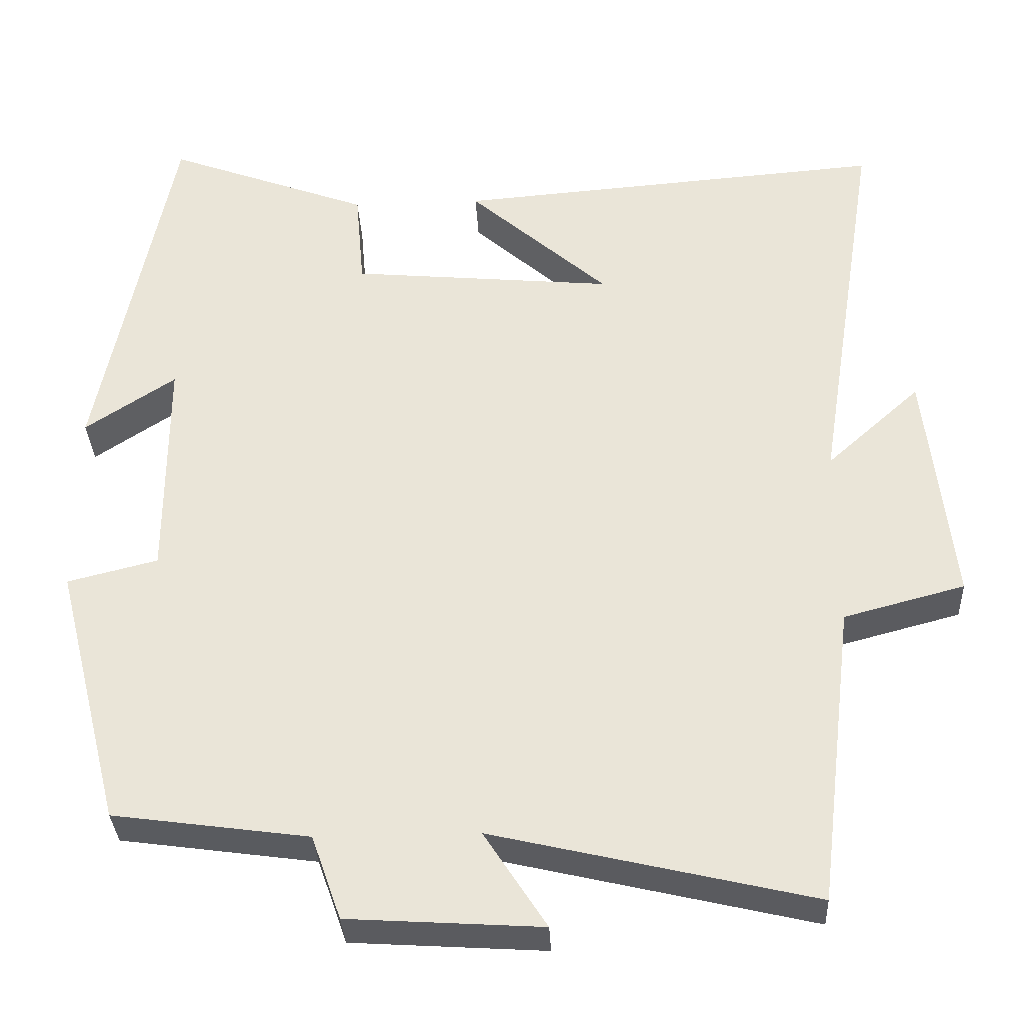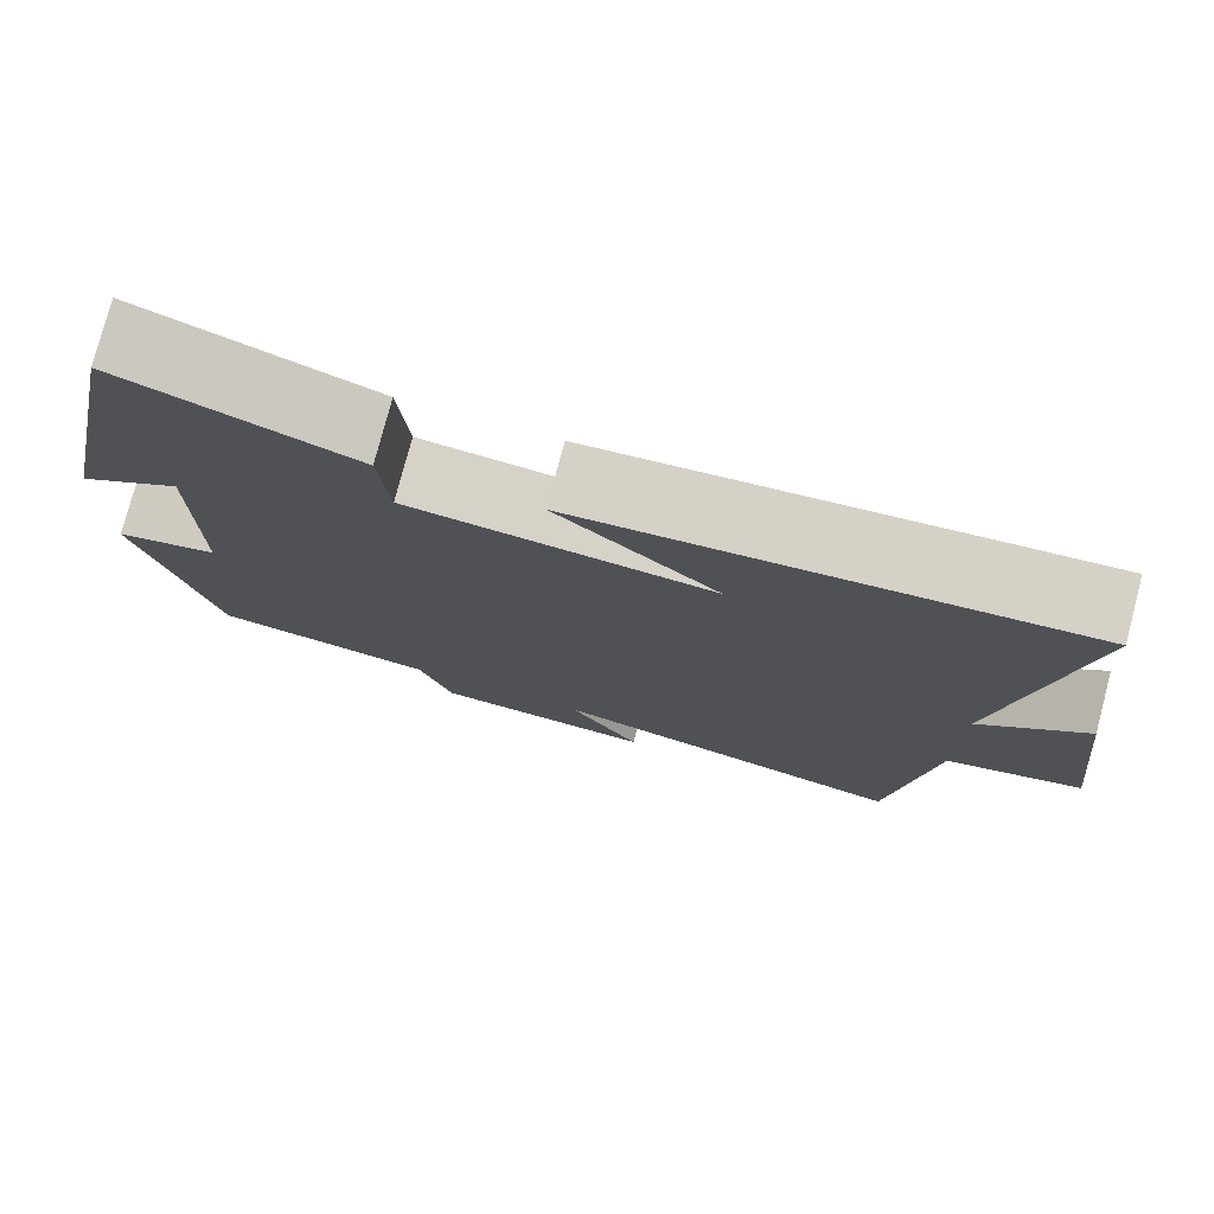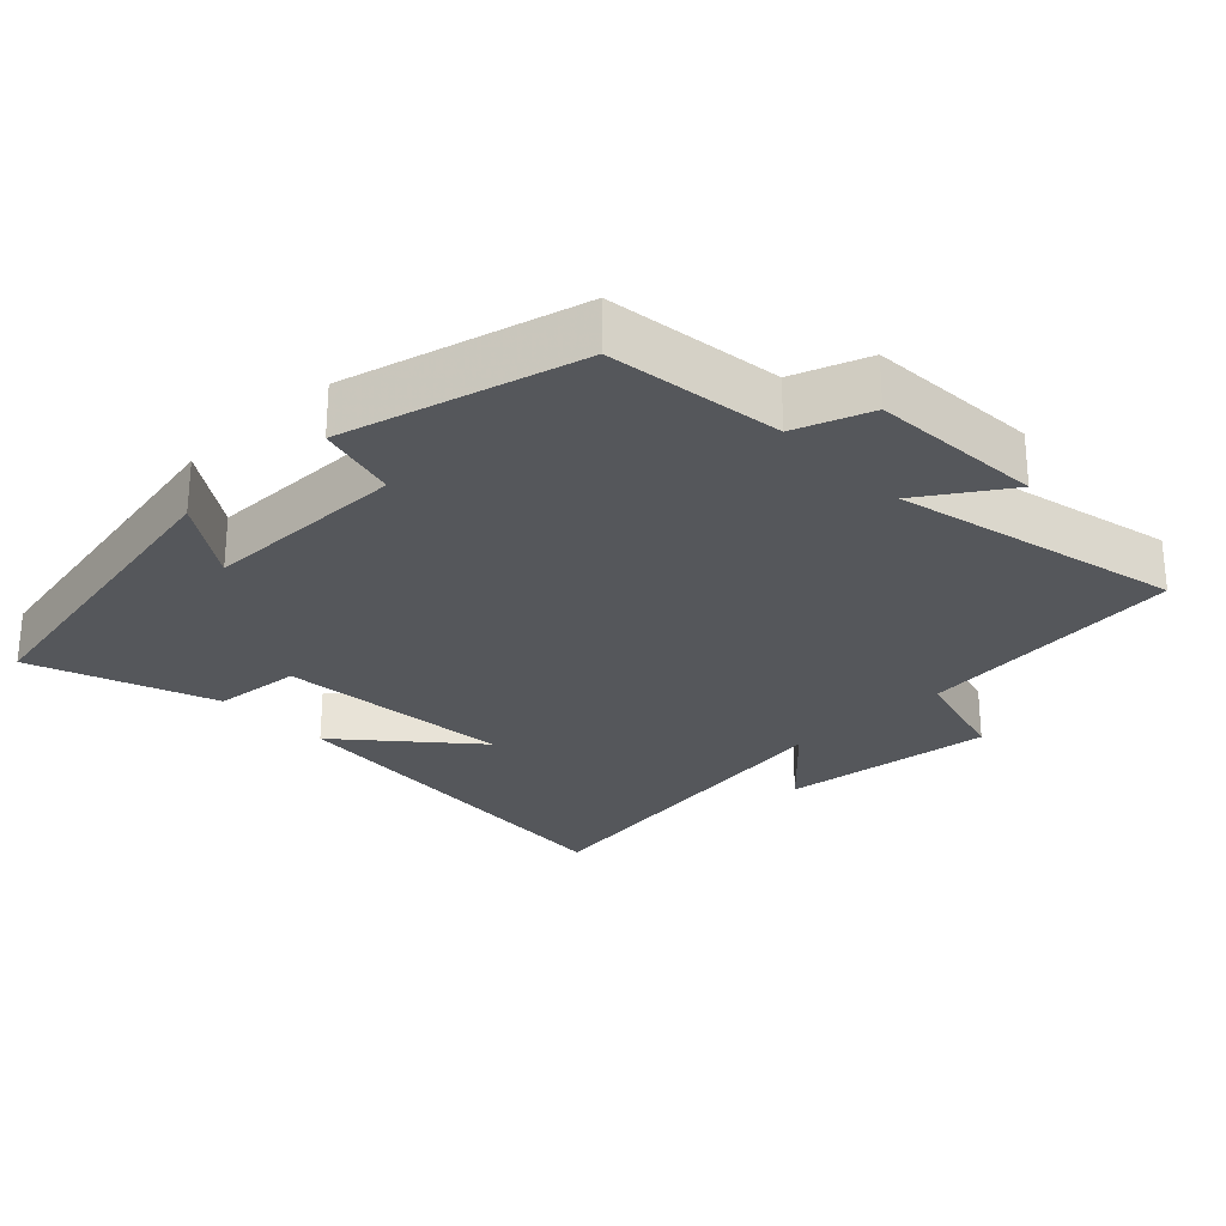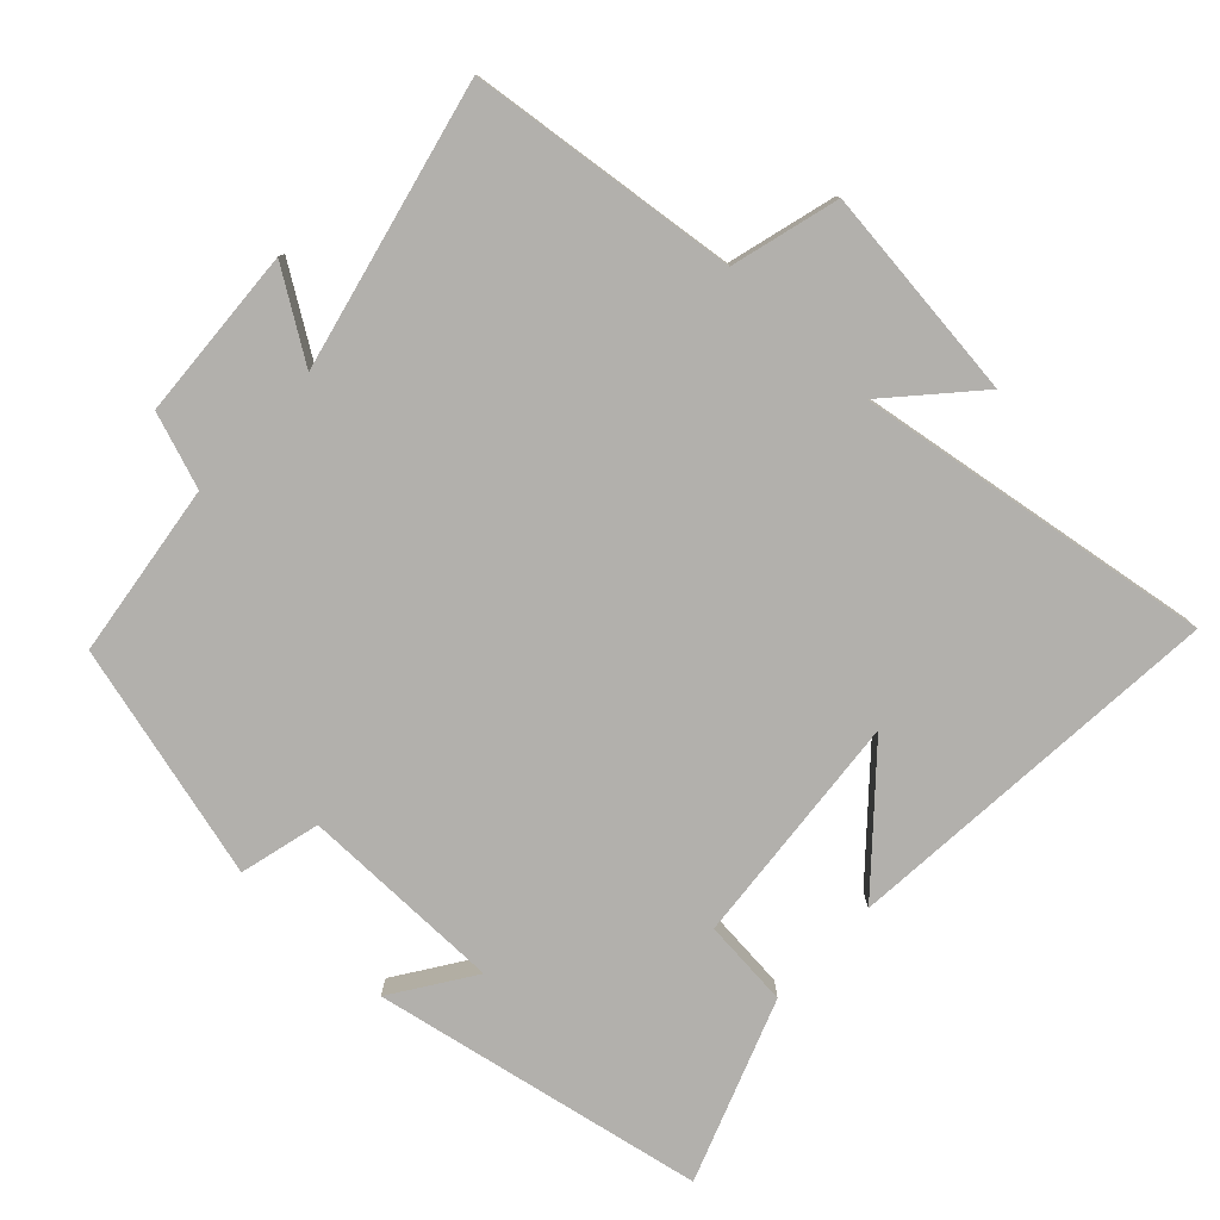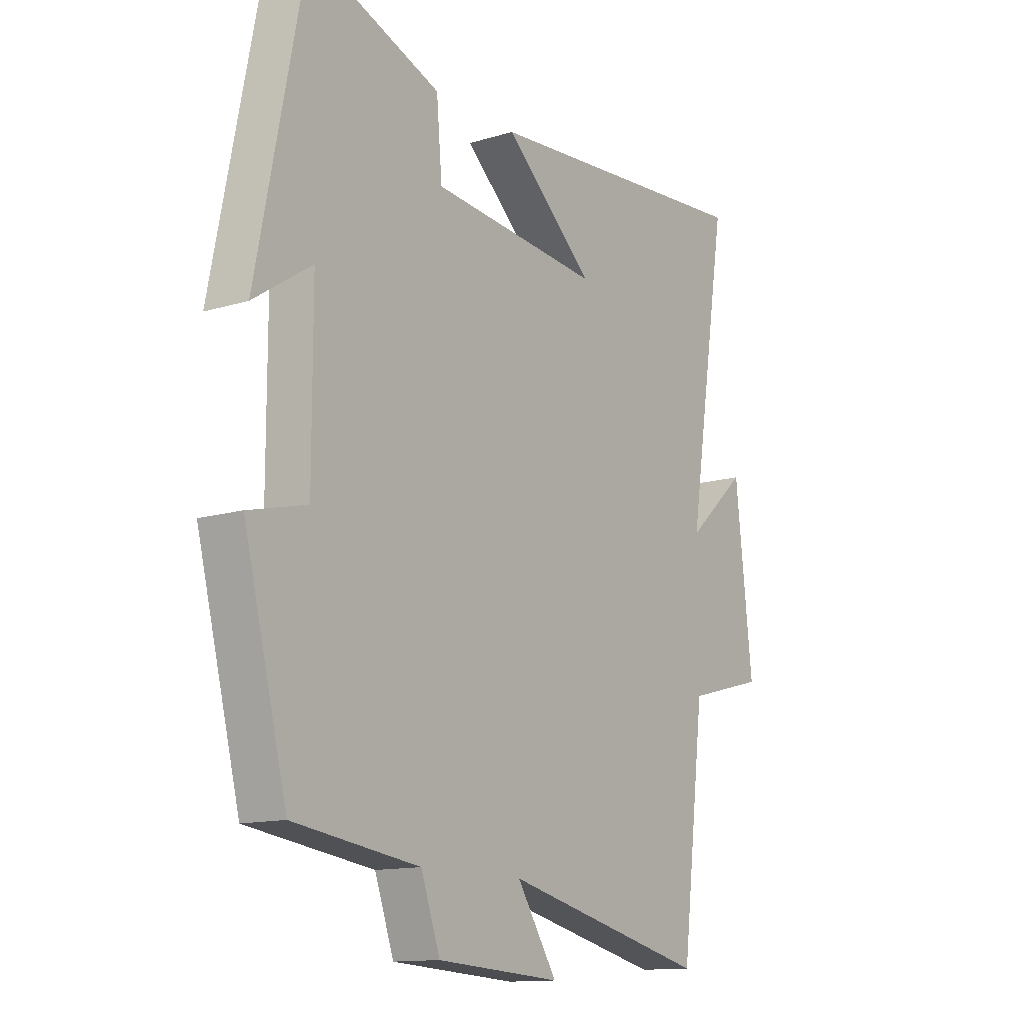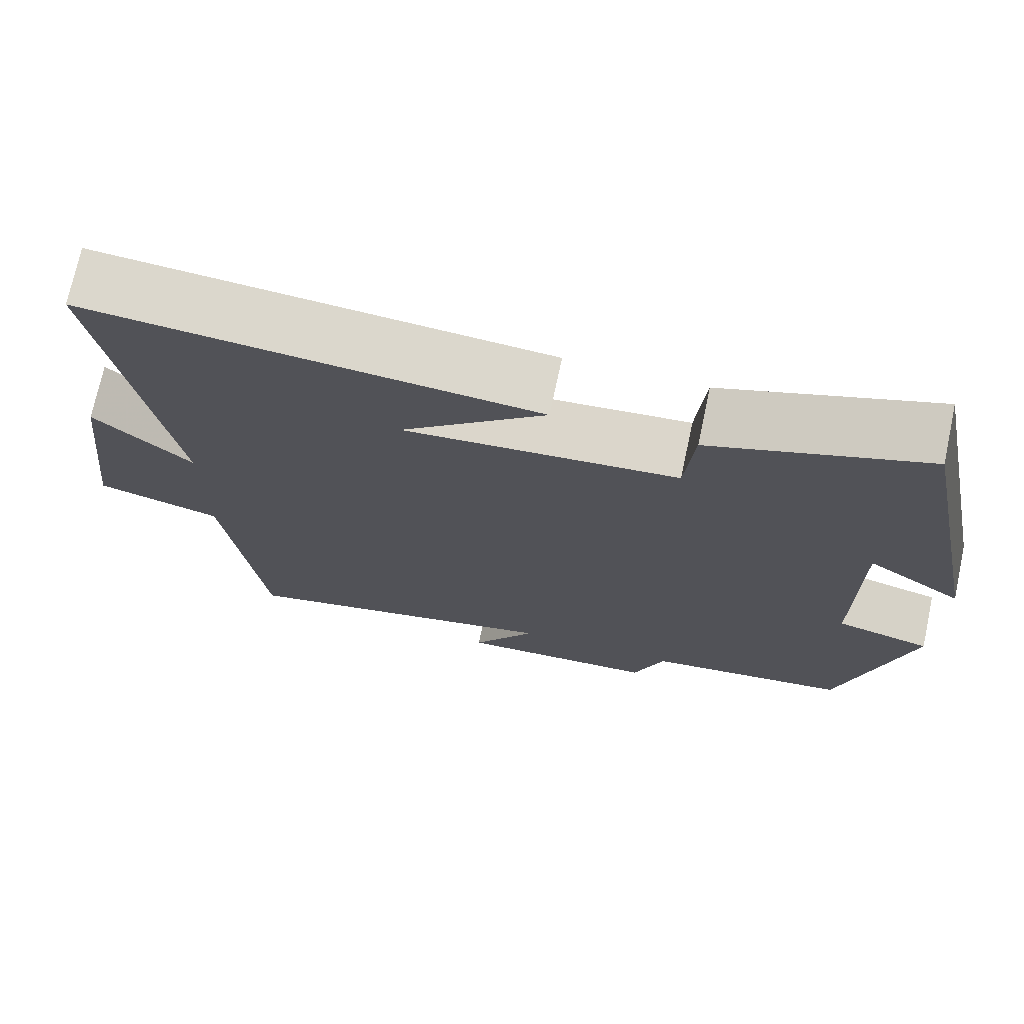
<metadata>
{"format":"obj","ext":"obj","renderer":"f3d","projection":"perspective","resolution":1024,"background":"white","views":[{"elev":-33.5,"azim":-177.2,"up":"+Z"},{"elev":77.3,"azim":-165.3,"up":"+Z"},{"elev":-26.8,"azim":133.6,"up":"+Y"},{"elev":-78.8,"azim":-133.5,"up":"+Y"},{"elev":-13.1,"azim":124.8,"up":"+Z"},{"elev":72.8,"azim":12.1,"up":"+Z"}]}
</metadata>
<code>
v -0.581 0.07 0.543
v -0.027 0.07 0.5
v -0.206 0.07 0.341
v 0.132 0.07 0.373
v 0.143 0.07 0.5
v 0.405 0.07 0.598
v 0.5 0.07 0.12
v 0.384 0.07 0.197
v 0.384 0.07 -0.097
v 0.5 0.07 -0.126
v 0.414 0.07 -0.465
v 0.163 0.07 -0.5
v 0.125 0.07 -0.608
v -0.123 0.07 -0.624
v -0.043 0.07 -0.5
v -0.453 0.07 -0.597
v -0.5 0.07 -0.209
v -0.655 0.07 -0.168
v -0.621 0.07 0.14
v -0.5 0.07 0.031
v -0.581 0 0.543
v -0.027 0 0.5
v -0.206 0 0.341
v 0.132 0 0.373
v 0.143 0 0.5
v 0.405 0 0.598
v 0.5 0 0.12
v 0.384 0 0.197
v 0.384 0 -0.097
v 0.5 0 -0.126
v 0.414 0 -0.465
v 0.163 0 -0.5
v 0.125 0 -0.608
v -0.123 0 -0.624
v -0.043 0 -0.5
v -0.453 0 -0.597
v -0.5 0 -0.209
v -0.655 0 -0.168
v -0.621 0 0.14
v -0.5 0 0.031
f 17 18 19 20
f 15 16 17 20
f 15 20 1
f 12 13 14 15
f 11 12 15
f 10 11 15
f 9 10 15
f 8 9 15
f 6 7 8
f 5 6 8
f 4 5 8
f 3 4 8 15
f 1 2 3
f 1 3 15
f 40 39 38 37
f 40 37 36 35
f 21 40 35
f 35 34 33 32
f 35 32 31
f 35 31 30
f 35 30 29
f 35 29 28
f 28 27 26
f 28 26 25
f 28 25 24
f 35 28 24 23
f 23 22 21
f 35 23 21
f 1 21 22 2
f 2 22 23 3
f 3 23 24 4
f 4 24 25 5
f 5 25 26 6
f 6 26 27 7
f 7 27 28 8
f 8 28 29 9
f 9 29 30 10
f 10 30 31 11
f 11 31 32 12
f 12 32 33 13
f 13 33 34 14
f 14 34 35 15
f 15 35 36 16
f 16 36 37 17
f 17 37 38 18
f 18 38 39 19
f 19 39 40 20
f 20 40 21 1

</code>
